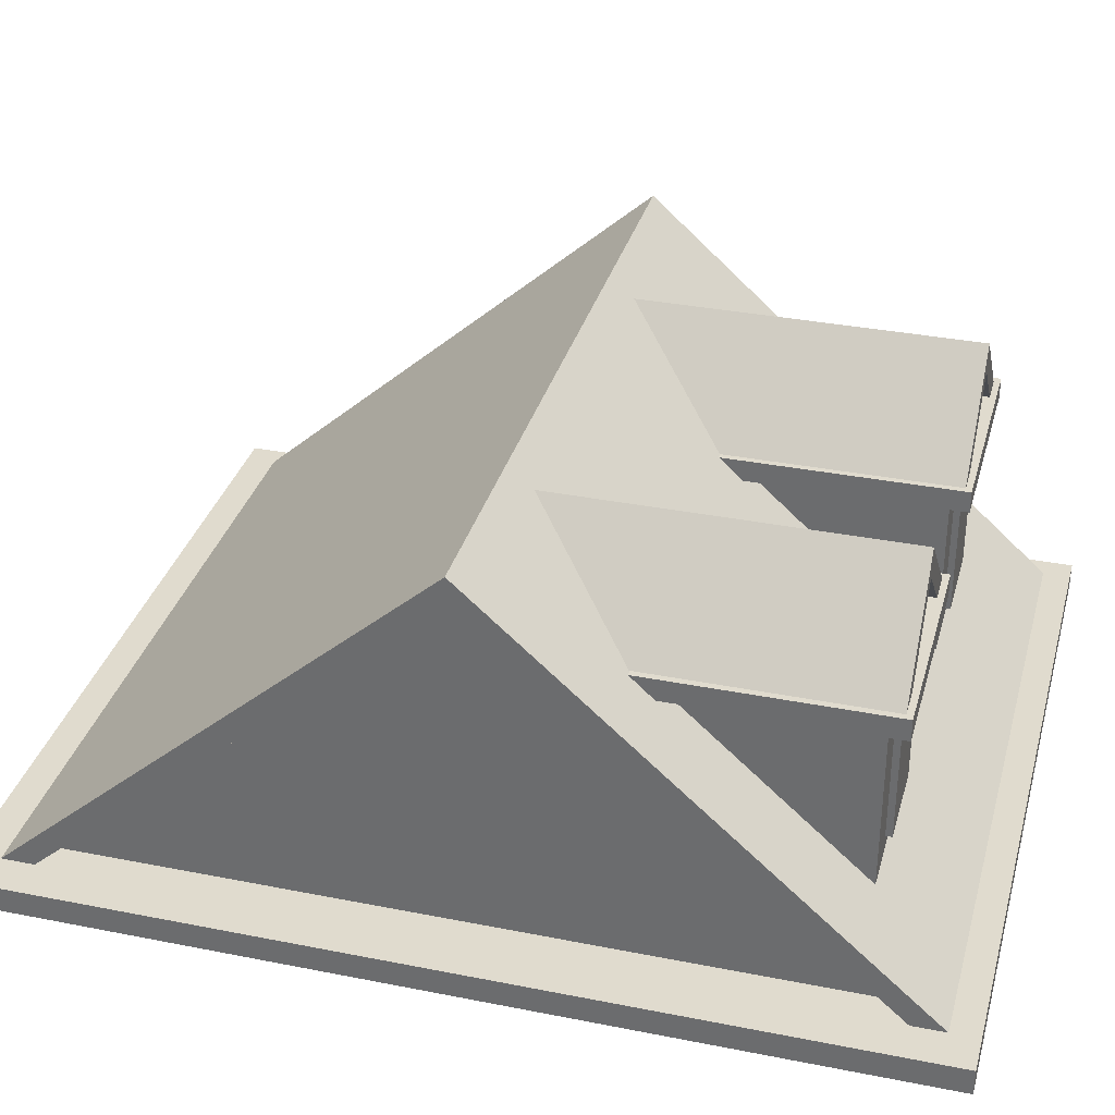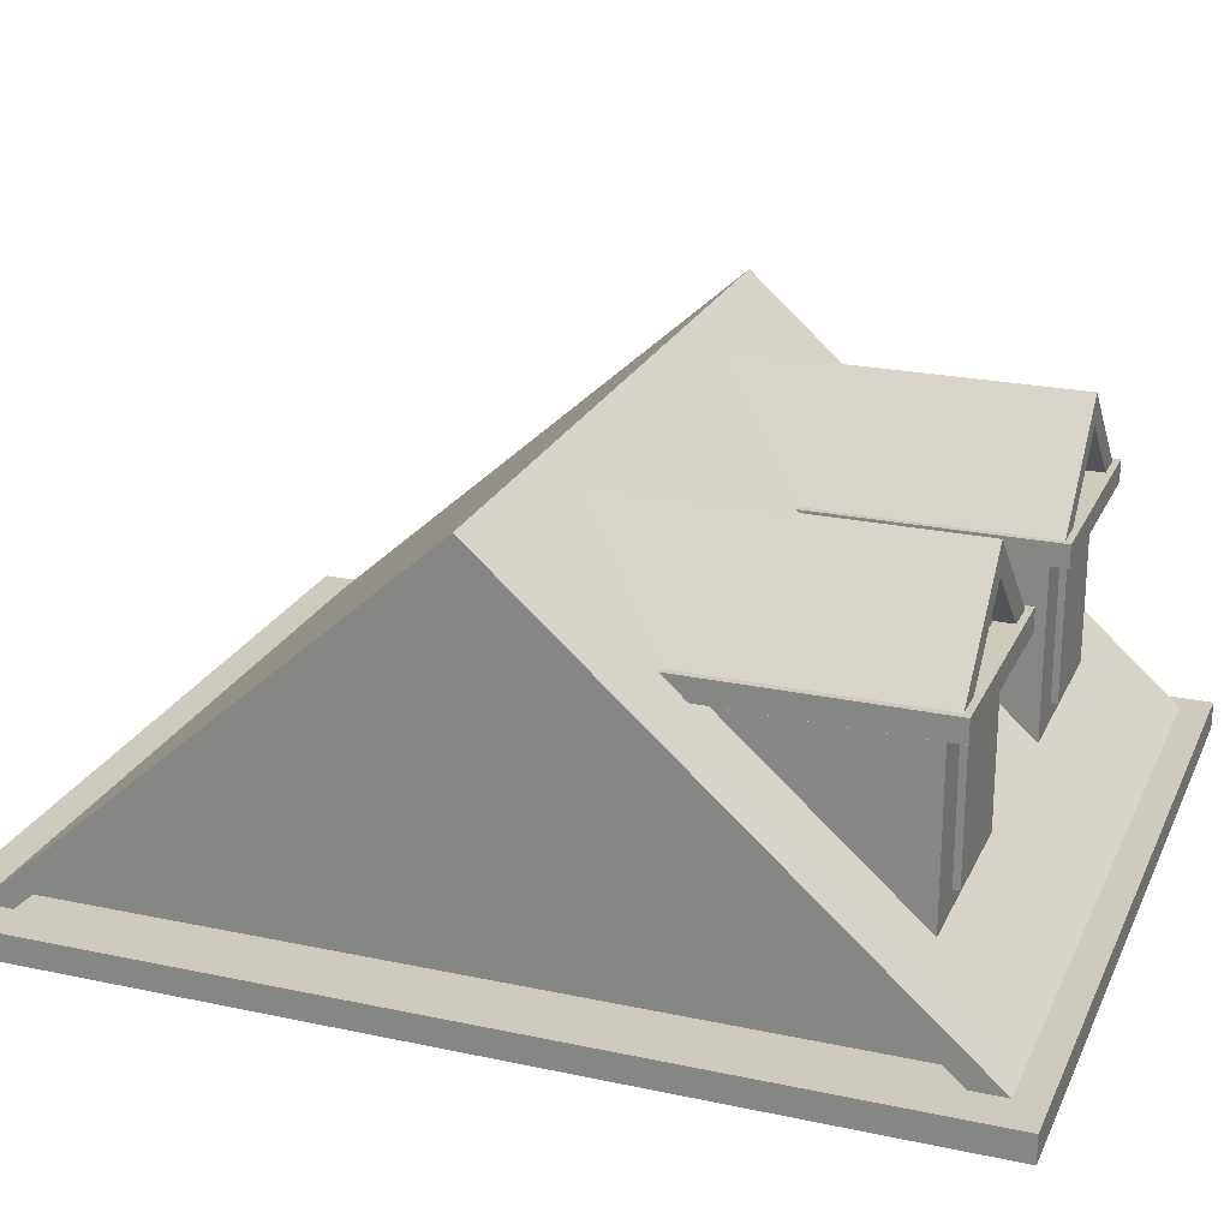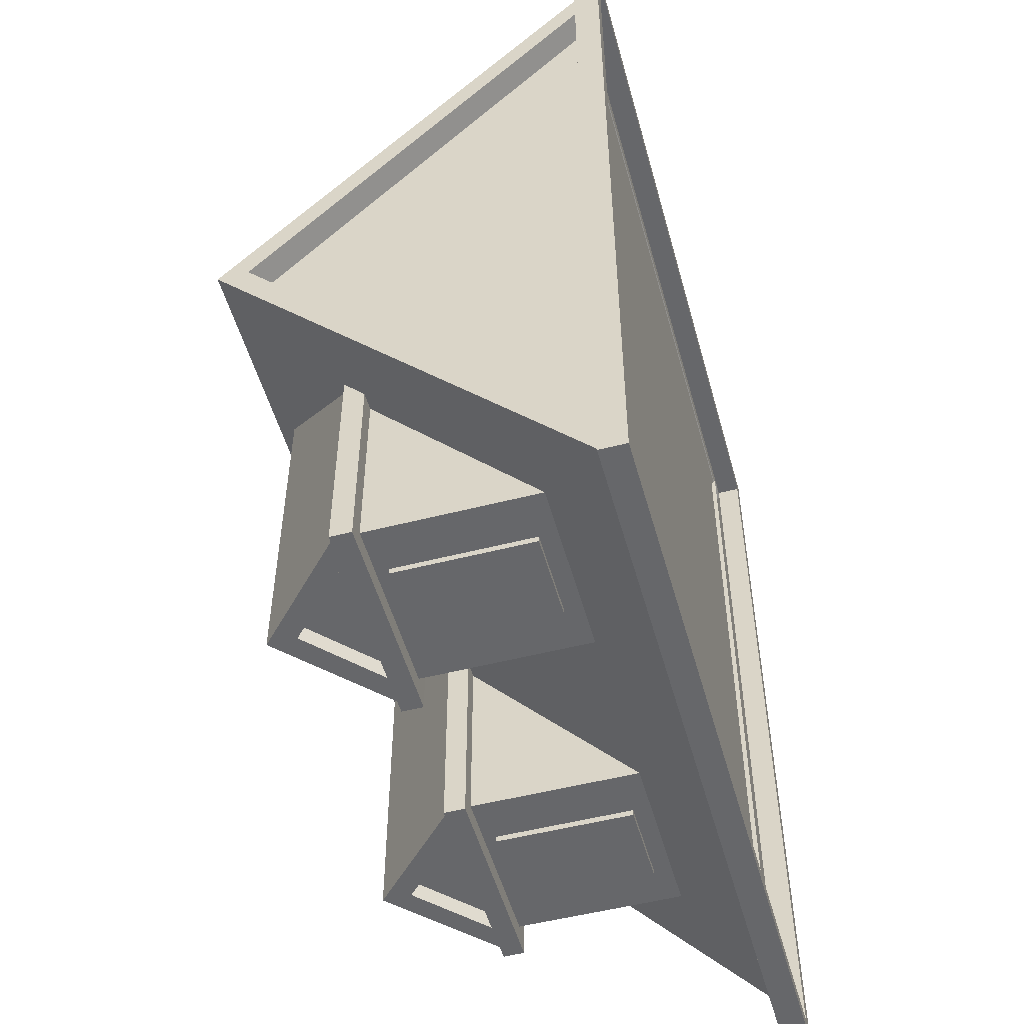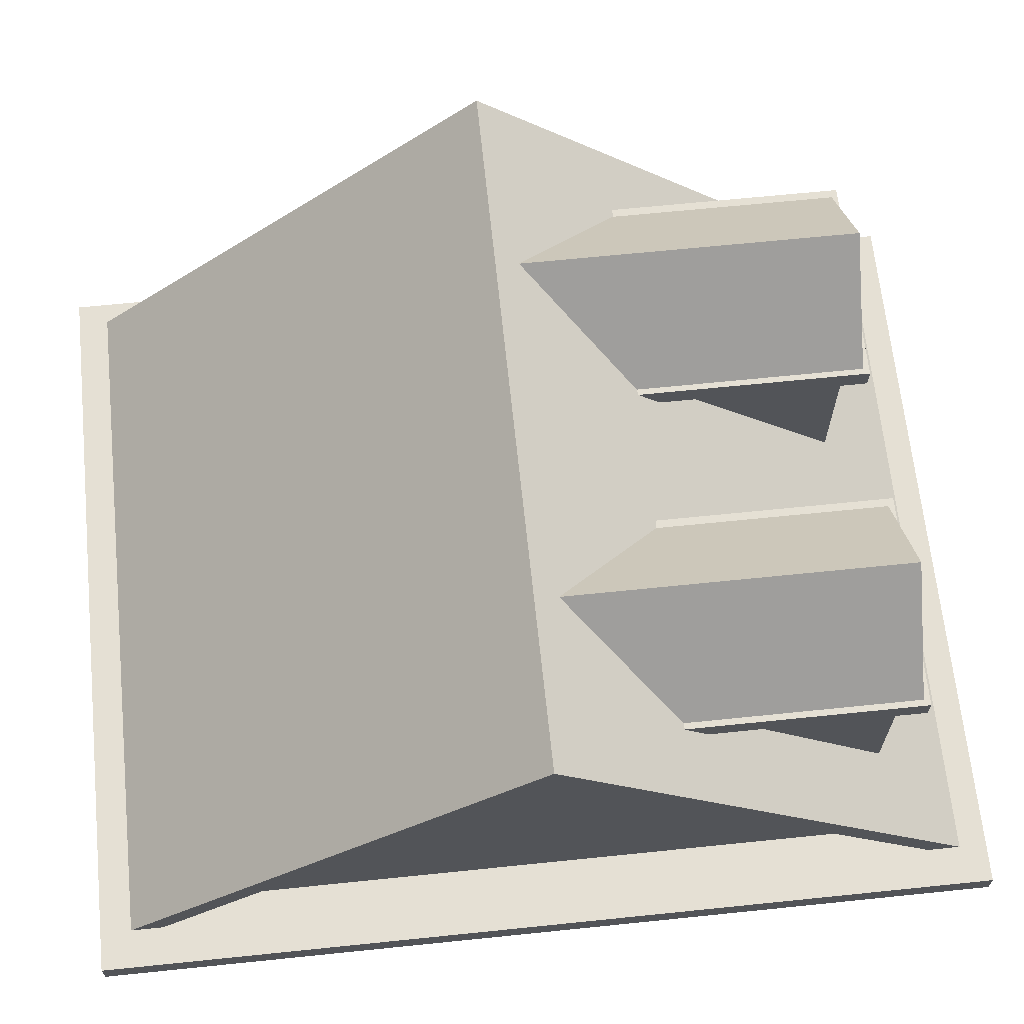
<metadata>
{"format":"obj","ext":"obj","renderer":"f3d","projection":"perspective","resolution":1024,"background":"white","views":[{"elev":33.6,"azim":105.1,"up":"+Y"},{"elev":23.2,"azim":109.9,"up":"+Y"},{"elev":-52.2,"azim":-74.5,"up":"+Z"},{"elev":65.9,"azim":84.1,"up":"+Y"}]}
</metadata>
<code>
g Building_Garage_02_top
v -6.187 -3.28 -7.362
v -6.187 -2.855 -7.362
v -6.187 -2.855 7.362
v -6.187 -3.28 7.362
v 5.936 -2.855 7.143
v -5.955 -2.855 7.143
v -5.955 -2.855 -7.143
v 5.936 -2.855 -7.143
v -6.187 -2.855 -7.362
v -6.187 -2.855 7.362
v 6.187 -2.855 7.362
v 6.187 -2.855 -7.362
v 6.187 -2.855 7.362
v 6.187 -3.28 7.362
v -6.187 -3.28 7.362
v -6.187 -2.855 7.362
v -6.187 -2.855 -7.362
v -6.187 -3.28 -7.362
v 6.187 -3.28 -7.362
v 6.187 -2.855 -7.362
v -5.955 -3.28 -7.143
v -6.187 -3.28 -7.362
v -6.187 -3.28 7.362
v -5.955 -3.28 7.143
v 6.187 -3.28 7.362
v 5.936 -3.28 7.143
v 5.936 -3.28 -7.143
v 6.187 -3.28 -7.362
v 5.936 -2.855 7.143
v 5.936 -2.855 -7.143
v 6.187 -2.855 -7.362
v 6.187 -2.855 7.362
v 6.187 -3.28 -7.362
v 6.187 -3.28 7.362
v 6.187 -2.855 7.362
v 6.187 -2.855 -7.362
v 6.187 -3.28 7.362
v 6.187 -3.28 -7.362
v 5.936 -3.28 -7.143
v 5.936 -3.28 7.143
v 2.165 0.7063 -5.726
v 2.165 0.2736 -5.726
v 2.716 0.2736 -5.726
v 2.716 0.7063 -5.726
v 2.048 0.8279 -5.726
v 2.165 0.7063 -5.726
v 2.716 0.7063 -5.726
v 2.165 0.2736 -5.726
v 2.165 0.2215 -5.726
v 2.165 -0.2332 -5.726
v 2.048 -1.417 -5.726
v 2.165 -0.3556 -5.726
v 2.165 -0.8107 -5.726
v 2.165 -0.8634 -5.726
v 2.165 -1.295 -5.726
v 2.716 -1.295 -5.726
v 3.469 0.8279 -5.726
v 2.801 0.7063 -5.726
v 3.353 0.7063 -5.726
v 3.353 0.2736 -5.726
v 3.353 0.2215 -5.726
v 3.353 -0.2332 -5.726
v 3.469 -1.417 -5.726
v 3.353 -0.3556 -5.726
v 3.353 -0.8107 -5.726
v 3.353 -0.8634 -5.726
v 3.353 -1.295 -5.726
v 2.801 -1.295 -5.726
v 2.165 -0.3556 -5.726
v 2.165 -0.8107 -5.726
v 2.716 -0.8107 -5.726
v 2.716 -0.3556 -5.726
v 3.469 -1.417 -5.521
v 3.469 0.8279 -5.521
v 3.469 0.8279 -5.726
v 3.469 -1.417 -5.726
v 2.165 -0.2332 -5.726
v 2.165 -0.3556 -5.726
v 2.716 -0.3556 -5.726
v 2.716 -0.2332 -5.726
v 2.801 -0.2332 -5.726
v 2.801 -0.3556 -5.726
v 3.353 -0.2332 -5.726
v 3.353 -0.3556 -5.726
v 2.048 -1.417 -5.726
v 2.048 0.8279 -5.726
v 2.048 0.8279 -5.521
v 2.048 -1.417 -5.521
v 2.165 0.2215 -5.726
v 2.165 -0.2332 -5.726
v 2.716 -0.2332 -5.726
v 2.716 0.2215 -5.726
v 2.165 0.2736 -5.726
v 2.165 0.2215 -5.726
v 2.716 0.2215 -5.726
v 2.716 0.2736 -5.726
v 2.801 0.2736 -5.726
v 2.801 0.7063 -5.726
v 2.716 0.7063 -5.726
v 2.801 0.2215 -5.726
v 3.353 0.2736 -5.726
v 3.353 0.2215 -5.726
v 2.716 -0.2332 -5.726
v 2.801 -0.2332 -5.726
v 2.165 -0.8634 -5.726
v 2.165 -1.295 -5.726
v 2.716 -1.295 -5.726
v 2.716 -0.8634 -5.726
v 2.165 -0.8107 -5.726
v 2.165 -0.8634 -5.726
v 2.716 -0.8634 -5.726
v 2.716 -0.8107 -5.726
v 2.801 -0.8107 -5.726
v 2.801 -0.3556 -5.726
v 2.716 -0.3556 -5.726
v 2.801 -0.8634 -5.726
v 3.353 -0.8107 -5.726
v 3.353 -0.8634 -5.726
v 2.716 -1.295 -5.726
v 2.801 -1.295 -5.726
v 2.801 0.2736 -5.726
v 3.353 0.2736 -5.726
v 3.353 0.7063 -5.726
v 2.801 0.7063 -5.726
v 2.801 -0.2332 -5.726
v 3.353 -0.2332 -5.726
v 3.353 0.2215 -5.726
v 2.801 0.2215 -5.726
v 2.801 -0.8107 -5.726
v 3.353 -0.8107 -5.726
v 3.353 -0.3556 -5.726
v 2.801 -0.3556 -5.726
v 2.801 -1.295 -5.726
v 3.353 -1.295 -5.726
v 3.353 -0.8634 -5.726
v 2.801 -0.8634 -5.726
v 2.048 0.8279 -5.521
v 2.048 0.8279 -5.726
v 3.469 0.8279 -5.726
v 3.469 0.8279 -5.521
v 2.048 -1.417 -5.521
v 3.469 -1.417 -5.521
v 3.469 -1.417 -5.726
v 2.048 -1.417 -5.726
v -3.555 0.7063 -5.726
v -3.555 0.2736 -5.726
v -3.004 0.2736 -5.726
v -3.004 0.7063 -5.726
v -3.672 0.8279 -5.726
v -3.555 0.7063 -5.726
v -3.004 0.7063 -5.726
v -3.555 0.2736 -5.726
v -3.555 0.2215 -5.726
v -3.555 -0.2332 -5.726
v -3.672 -1.417 -5.726
v -3.555 -0.3556 -5.726
v -3.555 -0.8107 -5.726
v -3.555 -0.8634 -5.726
v -3.555 -1.295 -5.726
v -3.004 -1.295 -5.726
v -2.251 0.8279 -5.726
v -2.919 0.7063 -5.726
v -2.368 0.7063 -5.726
v -2.368 0.2736 -5.726
v -2.368 0.2215 -5.726
v -2.368 -0.2332 -5.726
v -2.251 -1.417 -5.726
v -2.368 -0.3556 -5.726
v -2.368 -0.8107 -5.726
v -2.368 -0.8634 -5.726
v -2.368 -1.295 -5.726
v -2.919 -1.295 -5.726
v -3.555 -0.3556 -5.726
v -3.555 -0.8107 -5.726
v -3.004 -0.8107 -5.726
v -3.004 -0.3556 -5.726
v -2.251 -1.417 -5.521
v -2.251 0.8279 -5.521
v -2.251 0.8279 -5.726
v -2.251 -1.417 -5.726
v -3.555 -0.2332 -5.726
v -3.555 -0.3556 -5.726
v -3.004 -0.3556 -5.726
v -3.004 -0.2332 -5.726
v -2.919 -0.2332 -5.726
v -2.919 -0.3556 -5.726
v -2.368 -0.2332 -5.726
v -2.368 -0.3556 -5.726
v -3.672 -1.417 -5.726
v -3.672 0.8279 -5.726
v -3.672 0.8279 -5.521
v -3.672 -1.417 -5.521
v -3.555 0.2215 -5.726
v -3.555 -0.2332 -5.726
v -3.004 -0.2332 -5.726
v -3.004 0.2215 -5.726
v -3.555 0.2736 -5.726
v -3.555 0.2215 -5.726
v -3.004 0.2215 -5.726
v -3.004 0.2736 -5.726
v -2.919 0.2736 -5.726
v -2.919 0.7063 -5.726
v -3.004 0.7063 -5.726
v -2.919 0.2215 -5.726
v -2.368 0.2736 -5.726
v -2.368 0.2215 -5.726
v -3.004 -0.2332 -5.726
v -2.919 -0.2332 -5.726
v -3.555 -0.8634 -5.726
v -3.555 -1.295 -5.726
v -3.004 -1.295 -5.726
v -3.004 -0.8634 -5.726
v -3.555 -0.8107 -5.726
v -3.555 -0.8634 -5.726
v -3.004 -0.8634 -5.726
v -3.004 -0.8107 -5.726
v -2.919 -0.8107 -5.726
v -2.919 -0.3556 -5.726
v -3.004 -0.3556 -5.726
v -2.919 -0.8634 -5.726
v -2.368 -0.8107 -5.726
v -2.368 -0.8634 -5.726
v -3.004 -1.295 -5.726
v -2.919 -1.295 -5.726
v -2.919 0.2736 -5.726
v -2.368 0.2736 -5.726
v -2.368 0.7063 -5.726
v -2.919 0.7063 -5.726
v -2.919 -0.2332 -5.726
v -2.368 -0.2332 -5.726
v -2.368 0.2215 -5.726
v -2.919 0.2215 -5.726
v -2.919 -0.8107 -5.726
v -2.368 -0.8107 -5.726
v -2.368 -0.3556 -5.726
v -2.919 -0.3556 -5.726
v -2.919 -1.295 -5.726
v -2.368 -1.295 -5.726
v -2.368 -0.8634 -5.726
v -2.919 -0.8634 -5.726
v -3.672 0.8279 -5.521
v -3.672 0.8279 -5.726
v -2.251 0.8279 -5.726
v -2.251 0.8279 -5.521
v -3.672 -1.417 -5.521
v -2.251 -1.417 -5.521
v -2.251 -1.417 -5.726
v -3.672 -1.417 -5.726
v 5.13 -2.932 -6.471
v 5.13 -2.932 6.416
v 5.13 2.761 -0.02796
v 5.568 -2.87 6.876
v -0.437 -2.87 6.876
v -0.437 3.28 -0.02796
v 5.568 3.28 -0.02796
v -5.825 -2.87 6.876
v -5.825 3.28 -0.02796
v -0.437 -2.87 -6.931
v 5.568 -2.87 -6.931
v 5.568 3.28 -0.02796
v -0.437 3.28 -0.02796
v -5.825 3.28 -0.02796
v -5.825 -2.87 -6.931
v 5.568 -2.87 6.876
v 5.568 3.28 -0.02796
v 5.568 2.761 -0.02796
v 5.568 -2.932 6.416
v 5.568 -2.932 -6.471
v 5.568 -2.87 -6.931
v 5.568 -2.932 6.416
v 5.568 2.761 -0.02796
v 5.13 2.761 -0.02796
v 5.13 -2.932 6.416
v 5.568 2.761 -0.02796
v 5.568 -2.932 -6.471
v 5.13 -2.932 -6.471
v 5.13 2.761 -0.02796
v -5.387 -2.932 -6.471
v -5.387 2.761 -0.02796
v -5.387 -2.932 6.416
v -5.825 -2.87 6.876
v -5.825 -2.932 6.416
v -5.825 2.761 -0.02796
v -5.825 3.28 -0.02796
v -5.825 -2.932 -6.471
v -5.825 -2.87 -6.931
v -5.825 -2.932 6.416
v -5.387 -2.932 6.416
v -5.387 2.761 -0.02796
v -5.825 2.761 -0.02796
v -5.825 2.761 -0.02796
v -5.387 2.761 -0.02796
v -5.387 -2.932 -6.471
v -5.825 -2.932 -6.471
v 2.747 2.451 -5.554
v 1.616 1.382 -5.554
v 3.878 1.382 -5.554
v 4.383 1.37 -2.16
v 2.747 2.933 -0.4164
v 2.747 2.933 -5.849
v 4.383 1.37 -5.849
v 1.111 1.37 -5.849
v 2.747 2.933 -5.849
v 2.747 2.933 -0.4164
v 1.111 1.37 -2.16
v 2.747 2.933 -5.849
v 2.747 2.451 -5.849
v 3.878 1.382 -5.849
v 4.383 1.37 -5.849
v 1.111 1.37 -5.849
v 1.616 1.382 -5.849
v 2.747 2.451 -5.849
v 2.747 2.451 -5.554
v 3.878 1.382 -5.554
v 3.878 1.382 -5.849
v 1.616 1.382 -5.849
v 1.616 1.382 -5.554
v 2.747 2.451 -5.554
v 2.747 2.451 -5.849
v -2.951 2.451 -5.554
v -4.082 1.382 -5.554
v -1.82 1.382 -5.554
v -1.315 1.37 -2.16
v -2.951 2.933 -0.4164
v -2.951 2.933 -5.849
v -1.315 1.37 -5.849
v -4.587 1.37 -5.849
v -2.951 2.933 -5.849
v -2.951 2.933 -0.4164
v -4.587 1.37 -2.16
v -2.951 2.933 -5.849
v -2.951 2.451 -5.849
v -1.82 1.382 -5.849
v -1.315 1.37 -5.849
v -4.587 1.37 -5.849
v -4.082 1.382 -5.849
v -2.951 2.451 -5.849
v -2.951 2.451 -5.554
v -1.82 1.382 -5.554
v -1.82 1.382 -5.849
v -4.082 1.382 -5.849
v -4.082 1.382 -5.554
v -2.951 2.451 -5.554
v -2.951 2.451 -5.849
v 0.9951 1.382 -2.166
v 0.9951 1.382 -5.948
v 4.47 1.382 -5.948
v 4.47 1.382 -2.166
v 1.283 1.033 -5.624
v 1.283 -1.706 -5.624
v 4.183 -1.706 -5.624
v 4.183 1.033 -5.624
v 1.283 -1.706 -5.624
v 1.283 1.033 -5.624
v 1.283 1.033 -2.55
v 4.183 1.033 -2.55
v 4.47 1.033 -2.547
v 4.47 1.033 -5.948
v 4.183 1.033 -5.624
v 0.9951 1.033 -5.948
v 1.283 1.033 -5.624
v 0.9951 1.033 -2.547
v 1.283 1.033 -2.55
v 4.47 1.033 -2.547
v 4.47 1.382 -2.166
v 4.47 1.382 -5.948
v 4.47 1.033 -5.948
v 4.47 1.033 -5.948
v 4.47 1.382 -5.948
v 0.9951 1.382 -5.948
v 0.9951 1.033 -5.948
v 0.9951 1.033 -5.948
v 0.9951 1.382 -5.948
v 0.9951 1.382 -2.166
v 0.9951 1.033 -2.547
v 4.183 1.033 -2.55
v 4.183 1.033 -5.624
v 4.183 -1.706 -5.624
v -4.706 1.382 -2.166
v -4.706 1.382 -5.948
v -1.231 1.382 -5.948
v -1.231 1.382 -2.166
v -4.419 1.033 -5.624
v -4.419 -1.706 -5.624
v -1.518 -1.706 -5.624
v -1.518 1.033 -5.624
v -4.419 -1.706 -5.624
v -4.419 1.033 -5.624
v -4.419 1.033 -2.55
v -1.518 1.033 -2.55
v -1.231 1.033 -2.547
v -1.231 1.033 -5.948
v -1.518 1.033 -5.624
v -4.706 1.033 -5.948
v -4.419 1.033 -5.624
v -4.706 1.033 -2.547
v -4.419 1.033 -2.55
v -1.231 1.033 -2.547
v -1.231 1.382 -2.166
v -1.231 1.382 -5.948
v -1.231 1.033 -5.948
v -1.231 1.033 -5.948
v -1.231 1.382 -5.948
v -4.706 1.382 -5.948
v -4.706 1.033 -5.948
v -4.706 1.033 -5.948
v -4.706 1.382 -5.948
v -4.706 1.382 -2.166
v -4.706 1.033 -2.547
v -1.518 1.033 -2.55
v -1.518 1.033 -5.624
v -1.518 -1.706 -5.624
f 3 2 1
f 4 3 1
f 7 6 5
f 8 7 5
f 7 9 6
f 9 10 6
f 6 10 5
f 10 11 5
f 12 9 7
f 8 12 7
f 15 14 13
f 16 15 13
f 19 18 17
f 20 19 17
f 23 22 21
f 24 23 21
f 25 23 24
f 26 25 24
f 21 22 27
f 22 28 27
f 31 30 29
f 32 31 29
f 35 34 33
f 36 35 33
f 39 38 37
f 40 39 37
f 43 42 41
f 44 43 41
f 47 46 45
f 46 48 45
f 48 49 45
f 49 50 45
f 45 50 51
f 50 52 51
f 52 53 51
f 53 54 51
f 54 55 51
f 55 56 51
f 45 57 47
f 57 58 47
f 57 59 58
f 60 59 57
f 61 60 57
f 62 61 57
f 57 63 62
f 51 56 63
f 63 64 62
f 63 65 64
f 63 66 65
f 63 67 66
f 68 67 63
f 56 68 63
f 71 70 69
f 72 71 69
f 75 74 73
f 76 75 73
f 79 78 77
f 80 79 77
f 80 81 79
f 81 82 79
f 81 83 82
f 83 84 82
f 87 86 85
f 88 87 85
f 91 90 89
f 92 91 89
f 95 94 93
f 96 95 93
f 96 97 95
f 98 97 96
f 99 98 96
f 97 100 95
f 97 101 100
f 101 102 100
f 95 100 103
f 100 104 103
f 107 106 105
f 108 107 105
f 111 110 109
f 112 111 109
f 112 113 111
f 114 113 112
f 115 114 112
f 113 116 111
f 113 117 116
f 117 118 116
f 111 116 119
f 116 120 119
f 123 122 121
f 124 123 121
f 127 126 125
f 128 127 125
f 131 130 129
f 132 131 129
f 135 134 133
f 136 135 133
f 139 138 137
f 140 139 137
f 143 142 141
f 144 143 141
f 147 146 145
f 148 147 145
f 151 150 149
f 150 152 149
f 152 153 149
f 153 154 149
f 149 154 155
f 154 156 155
f 156 157 155
f 157 158 155
f 158 159 155
f 159 160 155
f 149 161 151
f 161 162 151
f 161 163 162
f 164 163 161
f 165 164 161
f 166 165 161
f 161 167 166
f 155 160 167
f 167 168 166
f 167 169 168
f 167 170 169
f 167 171 170
f 172 171 167
f 160 172 167
f 175 174 173
f 176 175 173
f 179 178 177
f 180 179 177
f 183 182 181
f 184 183 181
f 184 185 183
f 185 186 183
f 185 187 186
f 187 188 186
f 191 190 189
f 192 191 189
f 195 194 193
f 196 195 193
f 199 198 197
f 200 199 197
f 200 201 199
f 202 201 200
f 203 202 200
f 201 204 199
f 201 205 204
f 205 206 204
f 199 204 207
f 204 208 207
f 211 210 209
f 212 211 209
f 215 214 213
f 216 215 213
f 216 217 215
f 218 217 216
f 219 218 216
f 217 220 215
f 217 221 220
f 221 222 220
f 215 220 223
f 220 224 223
f 227 226 225
f 228 227 225
f 231 230 229
f 232 231 229
f 235 234 233
f 236 235 233
f 239 238 237
f 240 239 237
f 243 242 241
f 244 243 241
f 247 246 245
f 248 247 245
f 251 250 249
f 254 253 252
f 255 254 252
f 253 254 256
f 254 257 256
f 260 259 258
f 261 260 258
f 262 261 258
f 263 262 258
f 266 265 264
f 267 266 264
f 266 268 265
f 268 269 265
f 272 271 270
f 273 272 270
f 276 275 274
f 277 276 274
f 280 279 278
f 283 282 281
f 284 283 281
f 285 283 284
f 286 285 284
f 289 288 287
f 290 289 287
f 293 292 291
f 294 293 291
f 297 296 295
f 300 299 298
f 301 300 298
f 304 303 302
f 305 304 302
f 308 307 306
f 309 308 306
f 306 307 310
f 307 311 310
f 314 313 312
f 315 314 312
f 318 317 316
f 319 318 316
f 322 321 320
f 325 324 323
f 326 325 323
f 329 328 327
f 330 329 327
f 333 332 331
f 334 333 331
f 331 332 335
f 332 336 335
f 339 338 337
f 340 339 337
f 343 342 341
f 344 343 341
f 347 346 345
f 348 347 345
f 351 350 349
f 352 351 349
f 355 354 353
f 358 357 356
f 359 358 356
f 360 358 359
f 361 360 359
f 362 360 361
f 363 362 361
f 366 365 364
f 367 366 364
f 370 369 368
f 371 370 368
f 374 373 372
f 375 374 372
f 378 377 376
f 381 380 379
f 382 381 379
f 385 384 383
f 386 385 383
f 389 388 387
f 392 391 390
f 393 392 390
f 394 392 393
f 395 394 393
f 396 394 395
f 397 396 395
f 400 399 398
f 401 400 398
f 404 403 402
f 405 404 402
f 408 407 406
f 409 408 406
f 412 411 410

</code>
